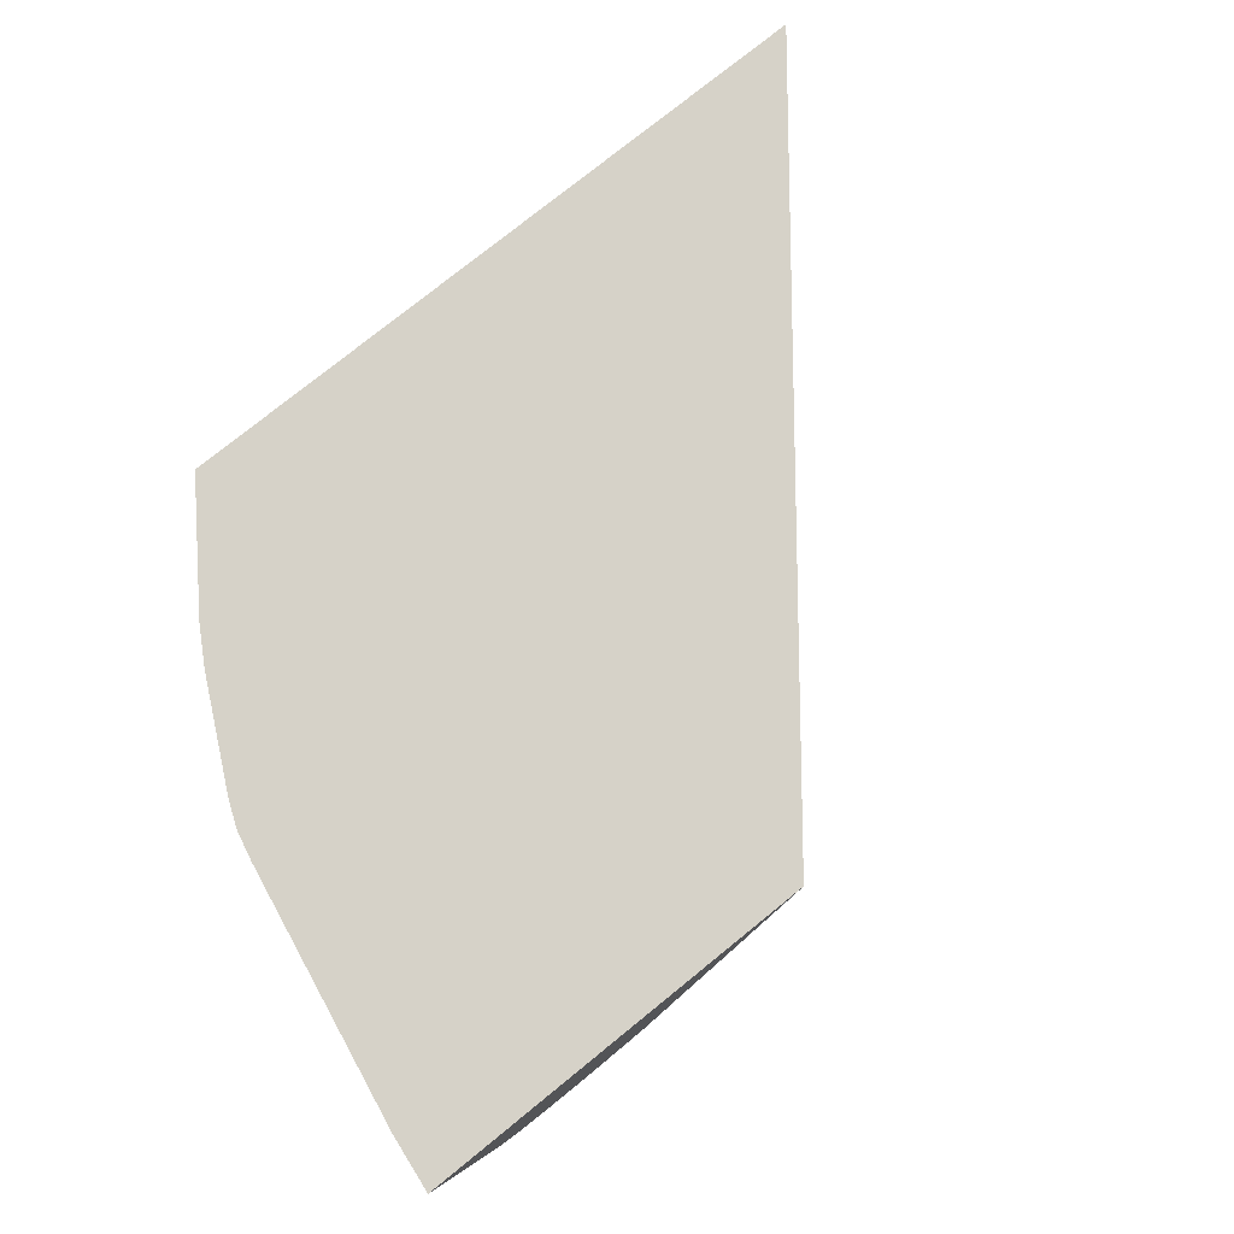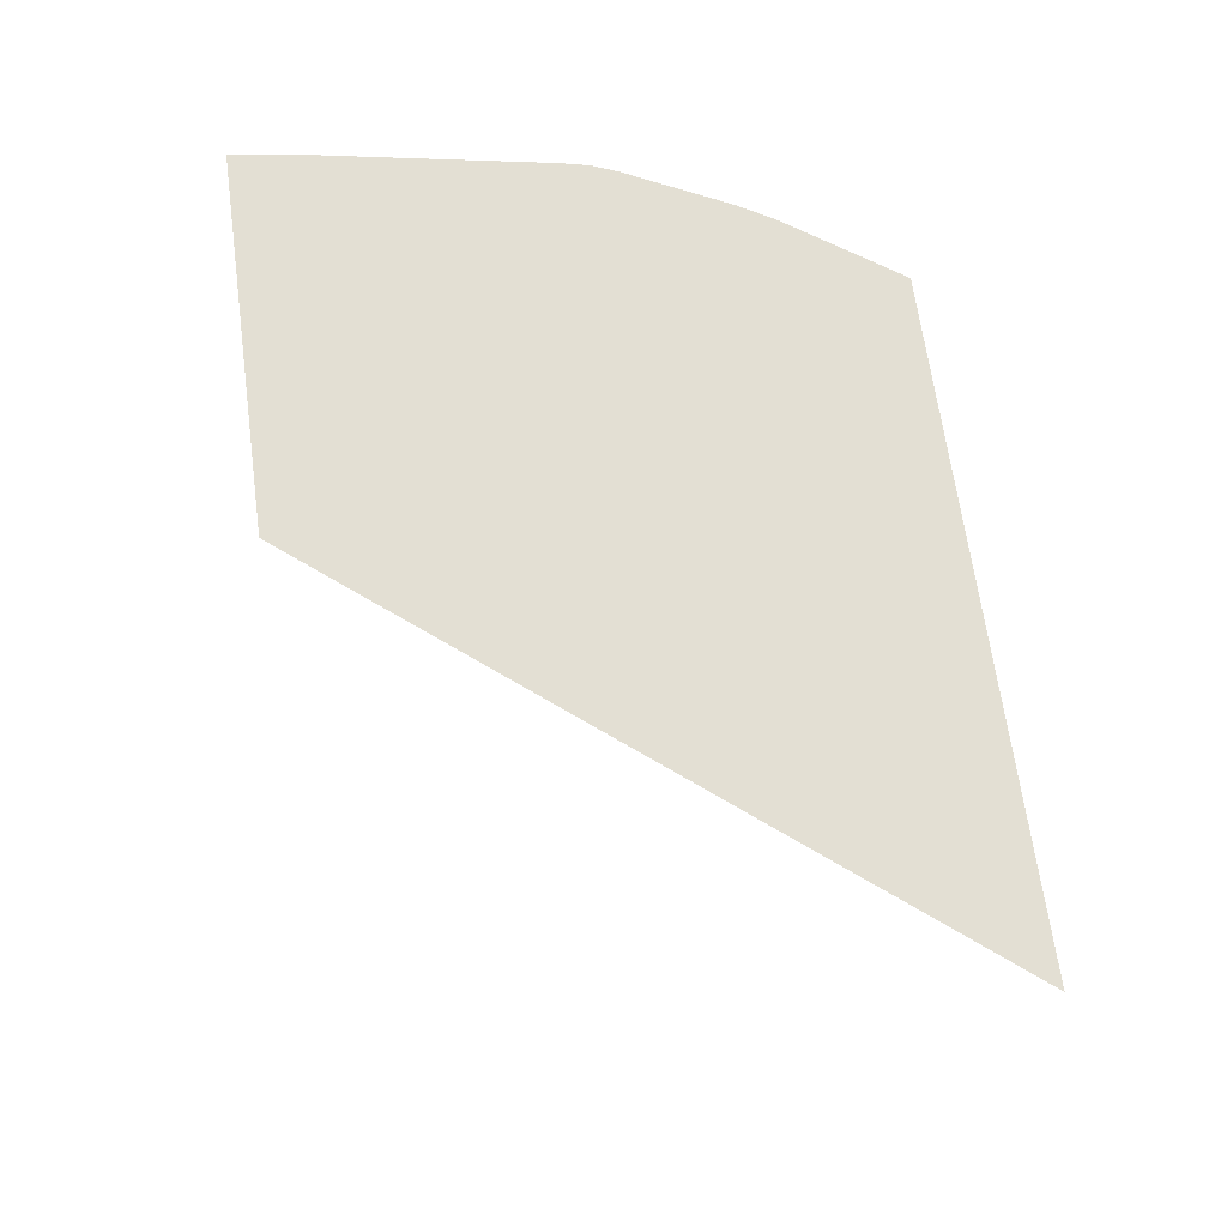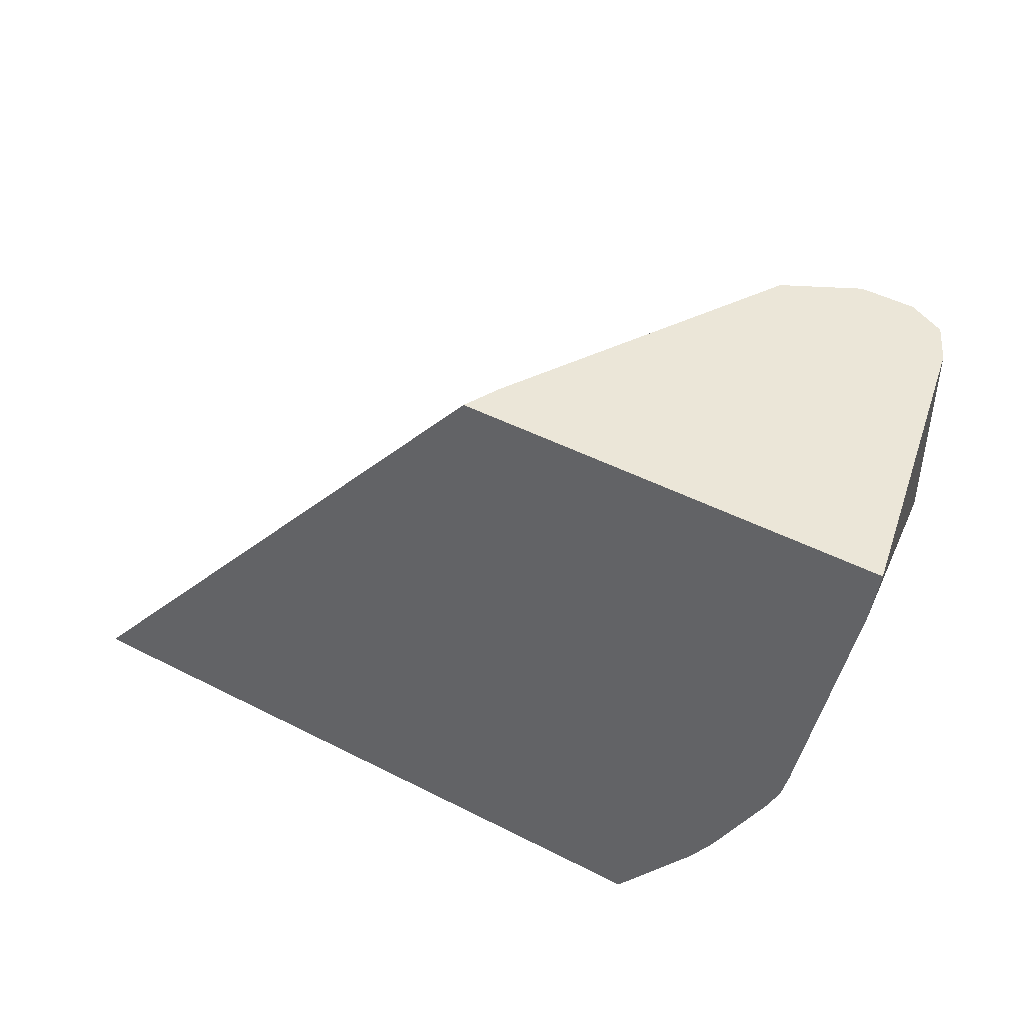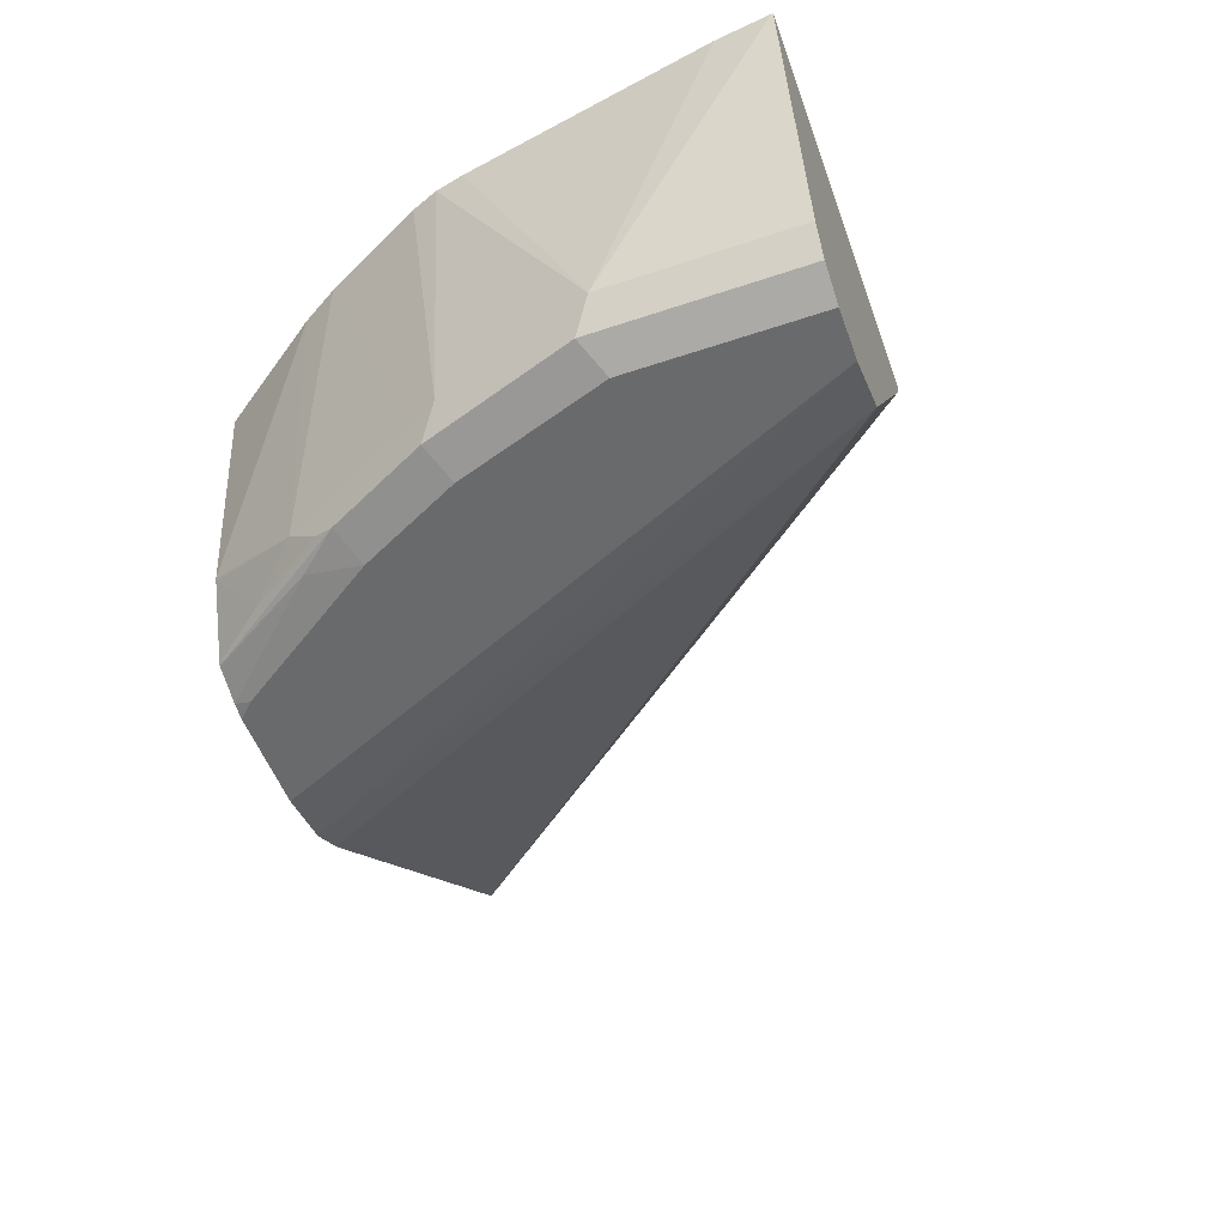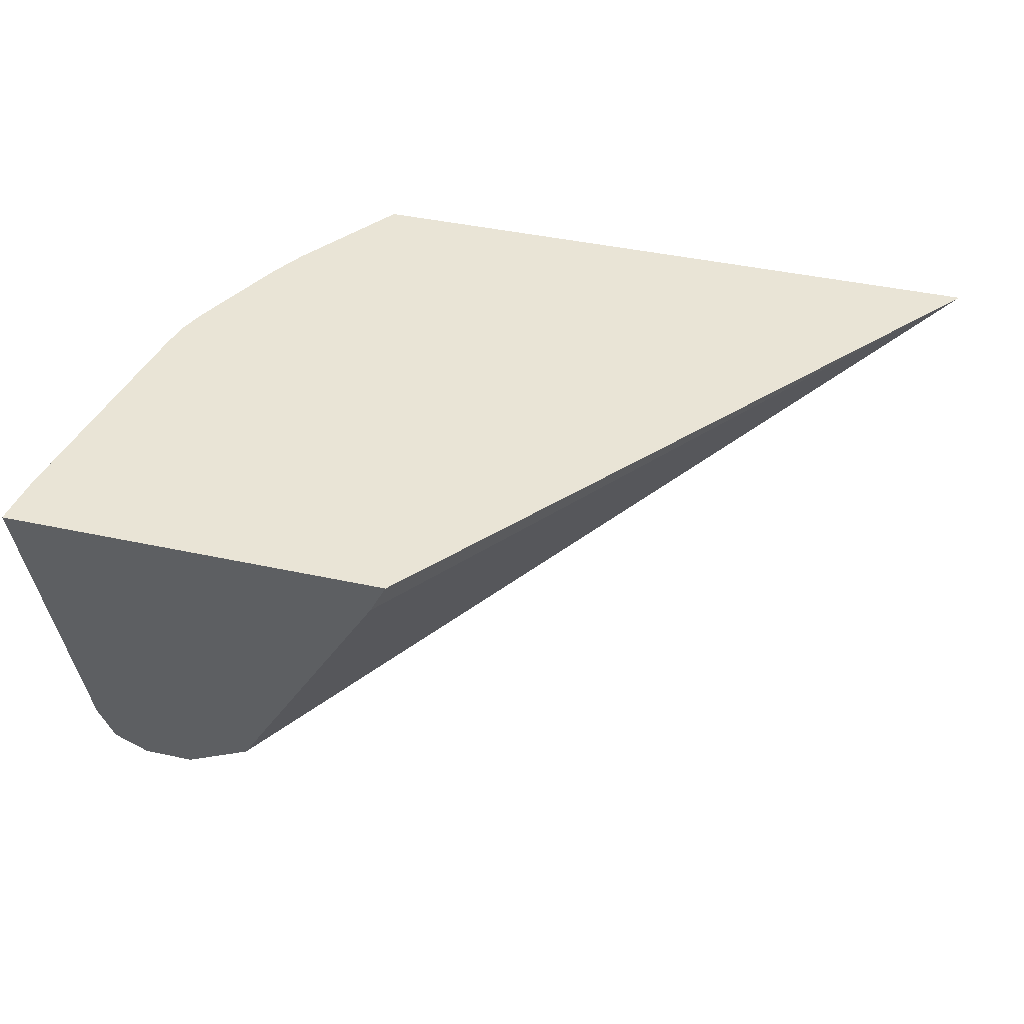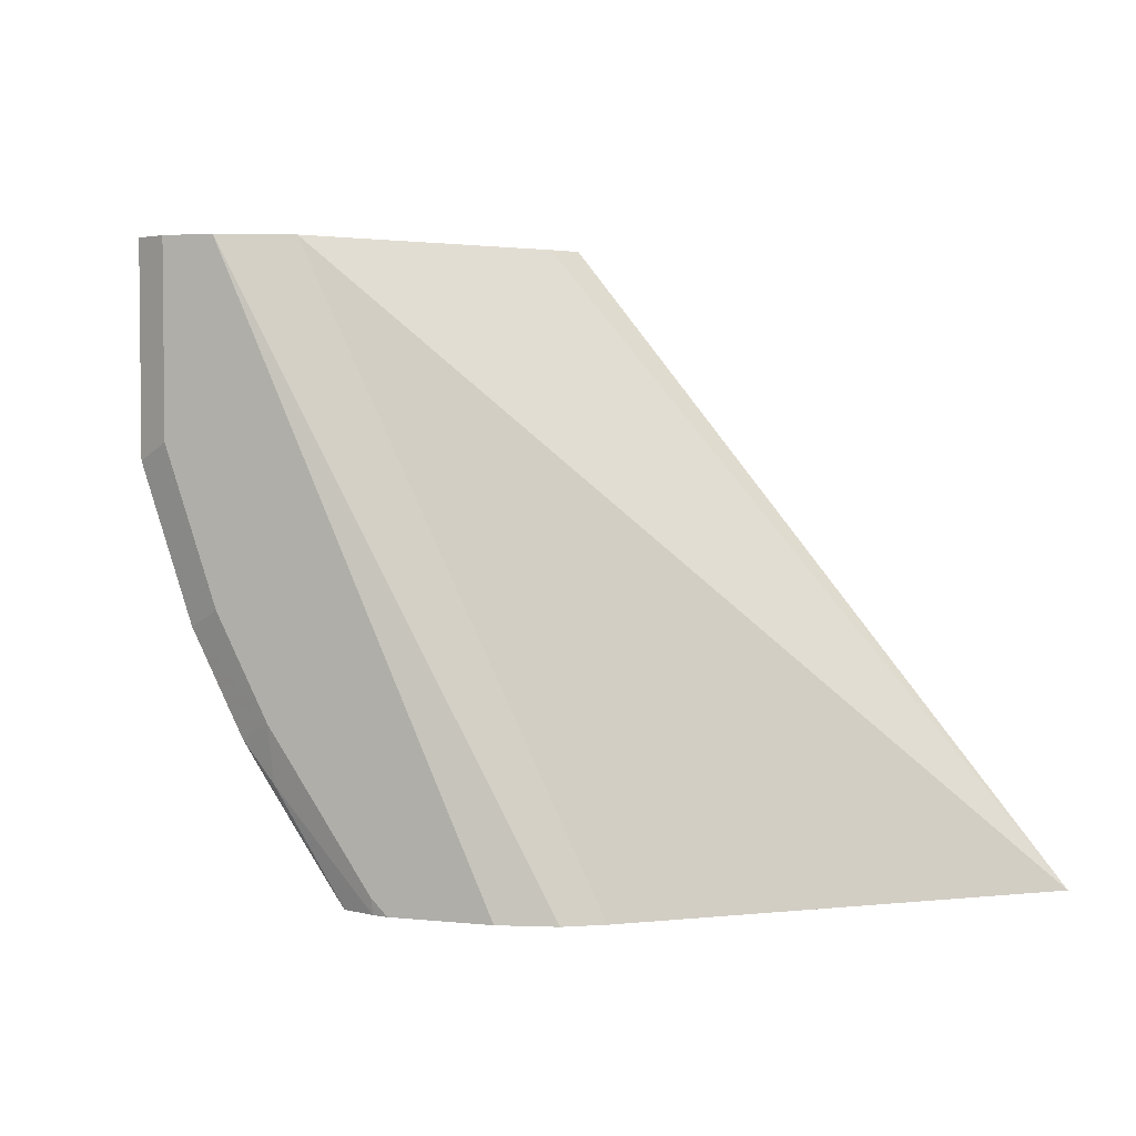
<metadata>
{"format":"obj","ext":"obj","renderer":"f3d","projection":"perspective","resolution":1024,"background":"white","views":[{"elev":77.6,"azim":-38.9,"up":"+Y"},{"elev":67.1,"azim":82.2,"up":"+Y"},{"elev":46.3,"azim":-149.5,"up":"+Z"},{"elev":-52.9,"azim":-70.2,"up":"+Y"},{"elev":42.5,"azim":14.6,"up":"+Y"},{"elev":3.6,"azim":19.3,"up":"+Z"}]}
</metadata>
<code>
v -0.03247 -0.3542 -0.2336
v -0.1678 -0.4612 -0.2336
v -0.2822 -0.3542 -0.2336
v -0.215 -0.3542 -0.005793
v -0.2213 -0.3668 -0.005793
v -0.2782 -0.4616 -0.005793
v -0.1814 -0.4695 -0.2336
v -0.2721 -0.4363 -0.2336
v -0.3114 -0.3542 -0.1921
v -0.3636 -0.3542 -0.005793
v -0.287 -0.466 -0.005793
v -0.2027 -0.4743 -0.2336
v -0.3035 -0.4743 -0.005793
v -0.272 -0.4367 -0.2336
v -0.2909 -0.4553 -0.196
v -0.3193 -0.3542 -0.1786
v -0.3636 -0.3542 -0.006328
v -0.3415 -0.4553 -0.005793
v -0.2407 -0.4743 -0.2336
v -0.3225 -0.4743 -0.005793
v -0.2718 -0.4372 -0.2336
v -0.2751 -0.4648 -0.2134
v -0.294 -0.4648 -0.185
v -0.3162 -0.4553 -0.1454
v -0.3383 -0.3542 -0.1407
v -0.3612 -0.3542 -0.02648
v -0.3415 -0.4553 -0.07589
v -0.3351 -0.4679 -0.005793
v -0.2466 -0.4743 -0.2276
v -0.2466 -0.473 -0.2336
v -0.3225 -0.4743 -0.07589
v -0.2598 -0.4674 -0.2336
v -0.2594 -0.468 -0.2336
v -0.2972 -0.4679 -0.177
v -0.3162 -0.4679 -0.1391
v -0.3225 -0.4553 -0.1328
v -0.3422 -0.3542 -0.1308
v -0.3446 -0.3542 -0.1201
v -0.3351 -0.4679 -0.08222
v -0.2845 -0.4743 -0.1707
v -0.2845 -0.4695 -0.1921
v -0.2585 -0.4683 -0.2336
v -0.3035 -0.4743 -0.1328
f 16 36 25
f 20 39 31
f 20 28 39
f 19 29 30
f 18 39 28
f 18 27 39
f 17 26 27
f 16 24 36
f 14 21 15
f 15 23 24
f 15 22 23
f 15 21 22
f 21 32 22
f 12 29 19
f 12 40 29
f 12 43 40
f 12 31 43
f 15 24 16
f 22 32 33
f 25 36 37
f 22 34 23
f 35 40 43
f 35 39 36
f 34 40 35
f 34 41 40
f 33 42 41
f 33 41 34
f 31 35 43
f 31 39 35
f 22 33 34
f 12 20 31
f 29 40 30
f 27 36 39
f 27 37 36
f 27 38 37
f 26 38 27
f 23 36 24
f 23 35 36
f 23 34 35
f 30 40 41
f 30 41 42
f 12 13 20
f 10 17 27
f 1 38 26
f 1 37 38
f 1 25 37
f 1 16 25
f 1 9 16
f 1 3 9
f 1 8 3
f 1 14 8
f 1 21 14
f 1 32 21
f 10 27 18
f 1 42 33
f 1 30 42
f 1 19 30
f 1 12 19
f 1 7 12
f 1 2 7
f 1 26 17
f 1 17 10
f 1 33 32
f 1 4 5
f 1 10 4
f 9 15 16
f 8 15 9
f 8 14 15
f 7 11 13
f 6 11 7
f 4 6 5
f 4 11 6
f 7 13 12
f 4 20 13
f 4 28 20
f 4 18 28
f 4 10 18
f 3 8 9
f 2 6 7
f 1 6 2
f 4 13 11
f 1 5 6

</code>
